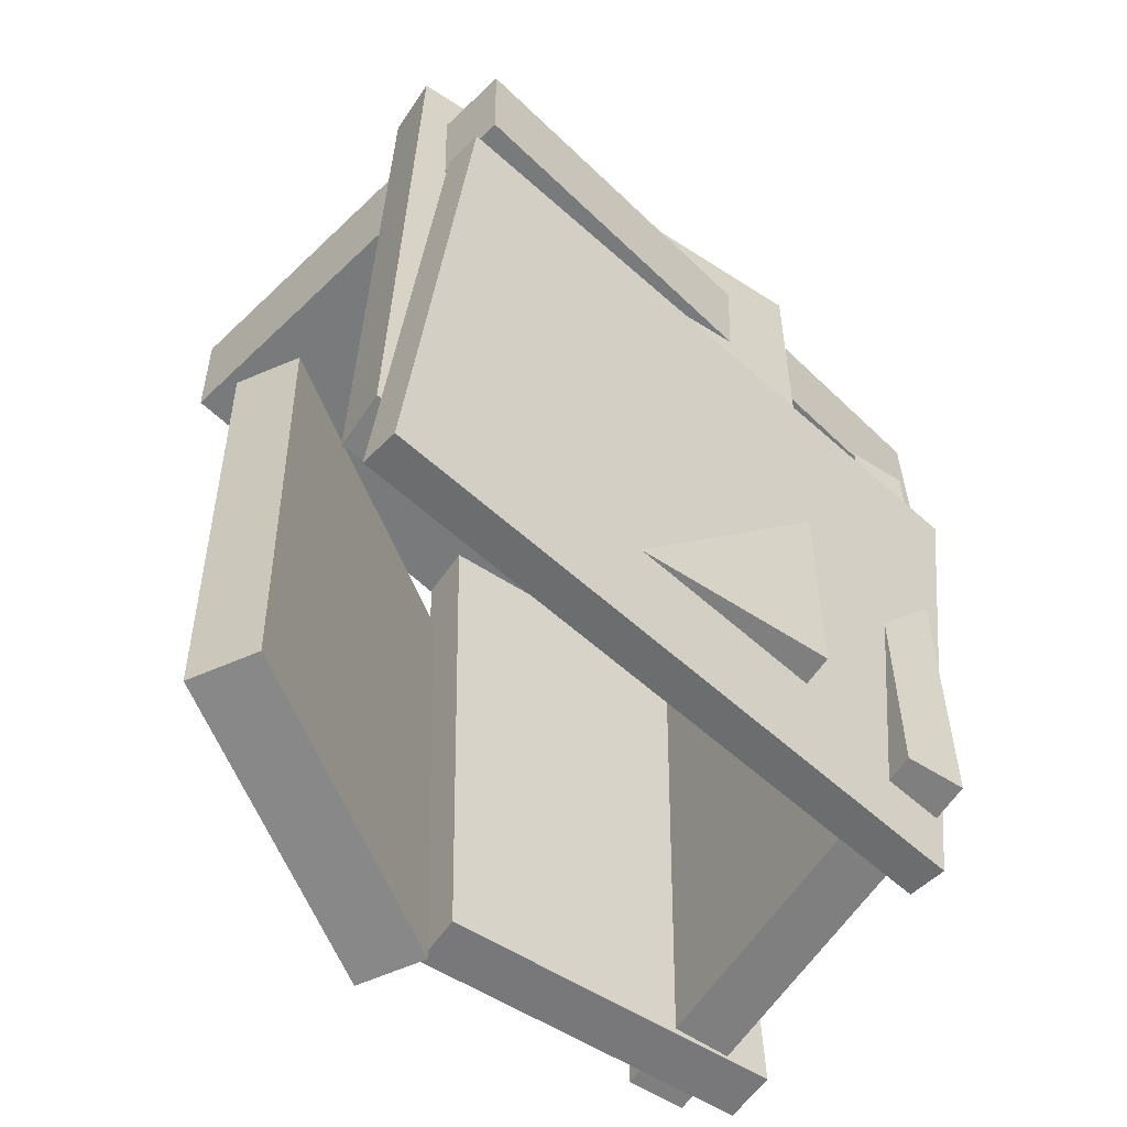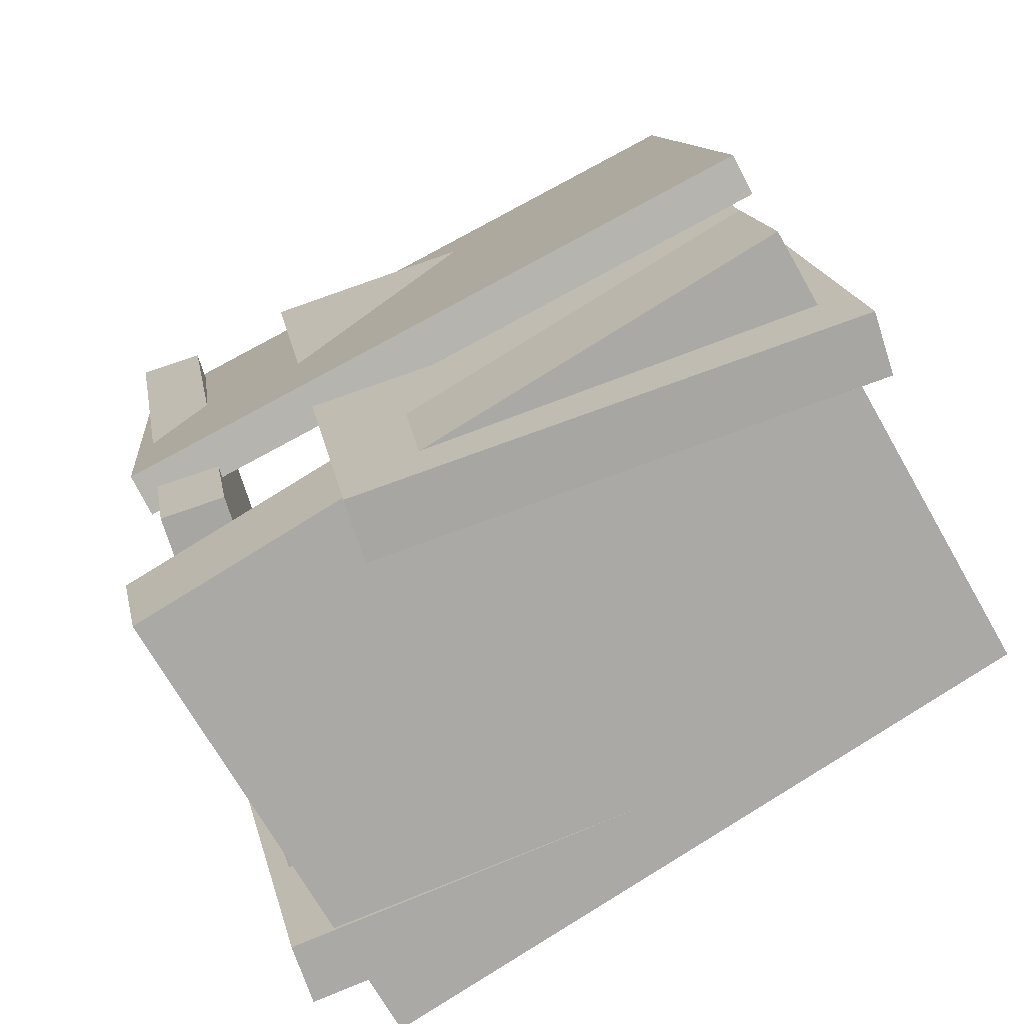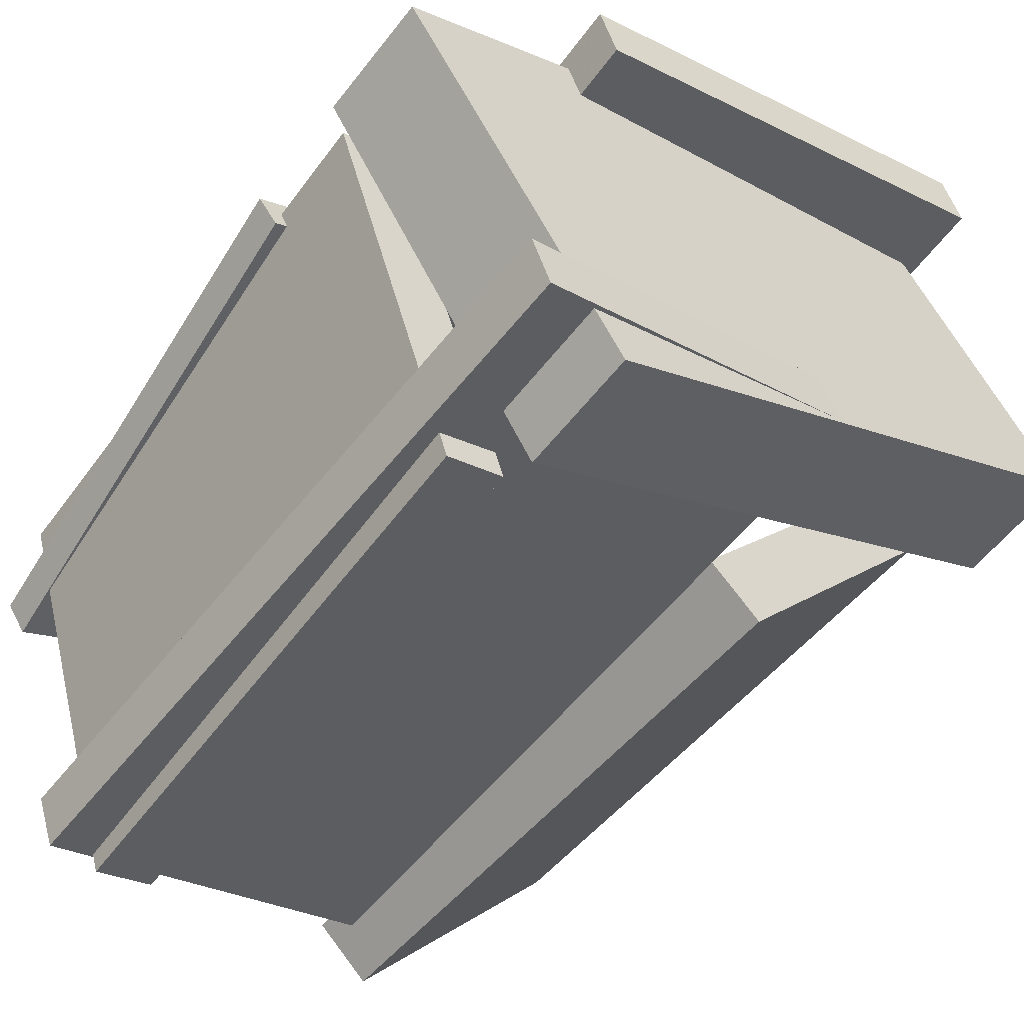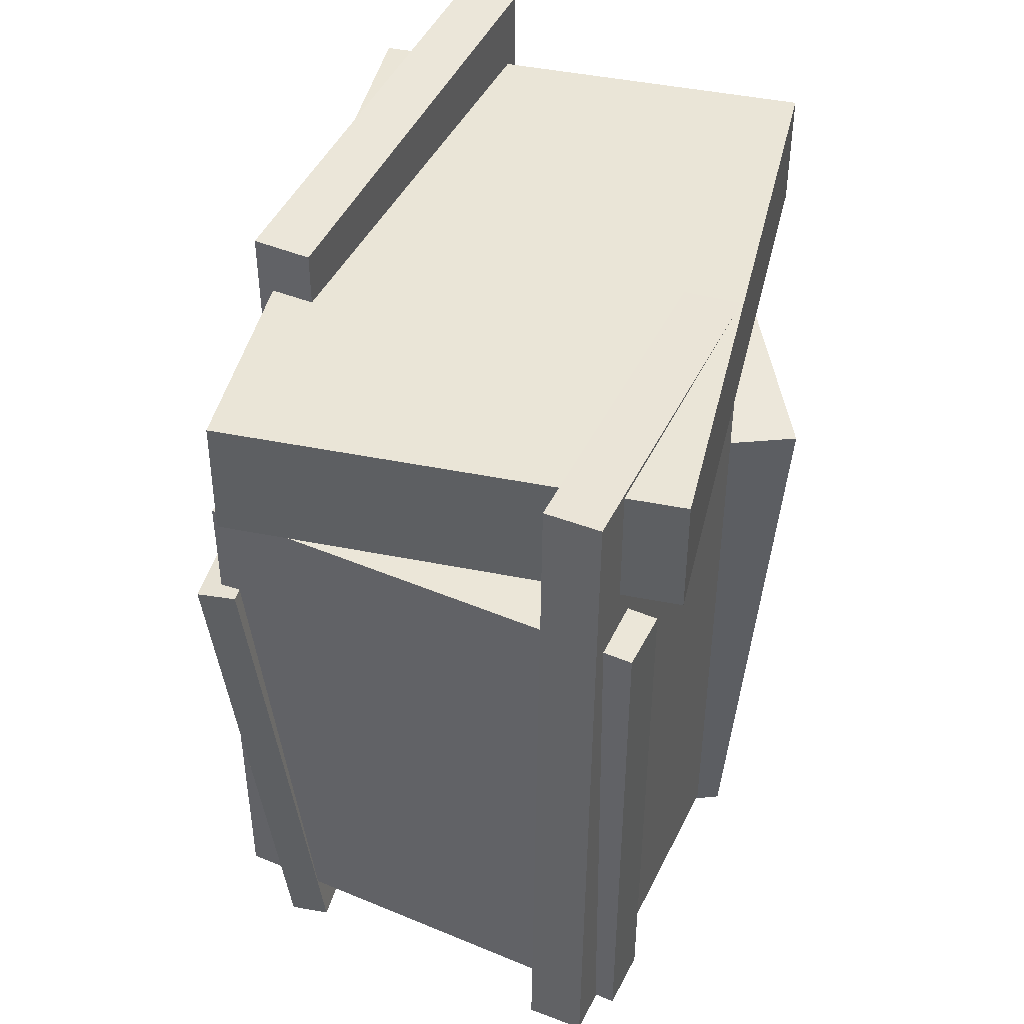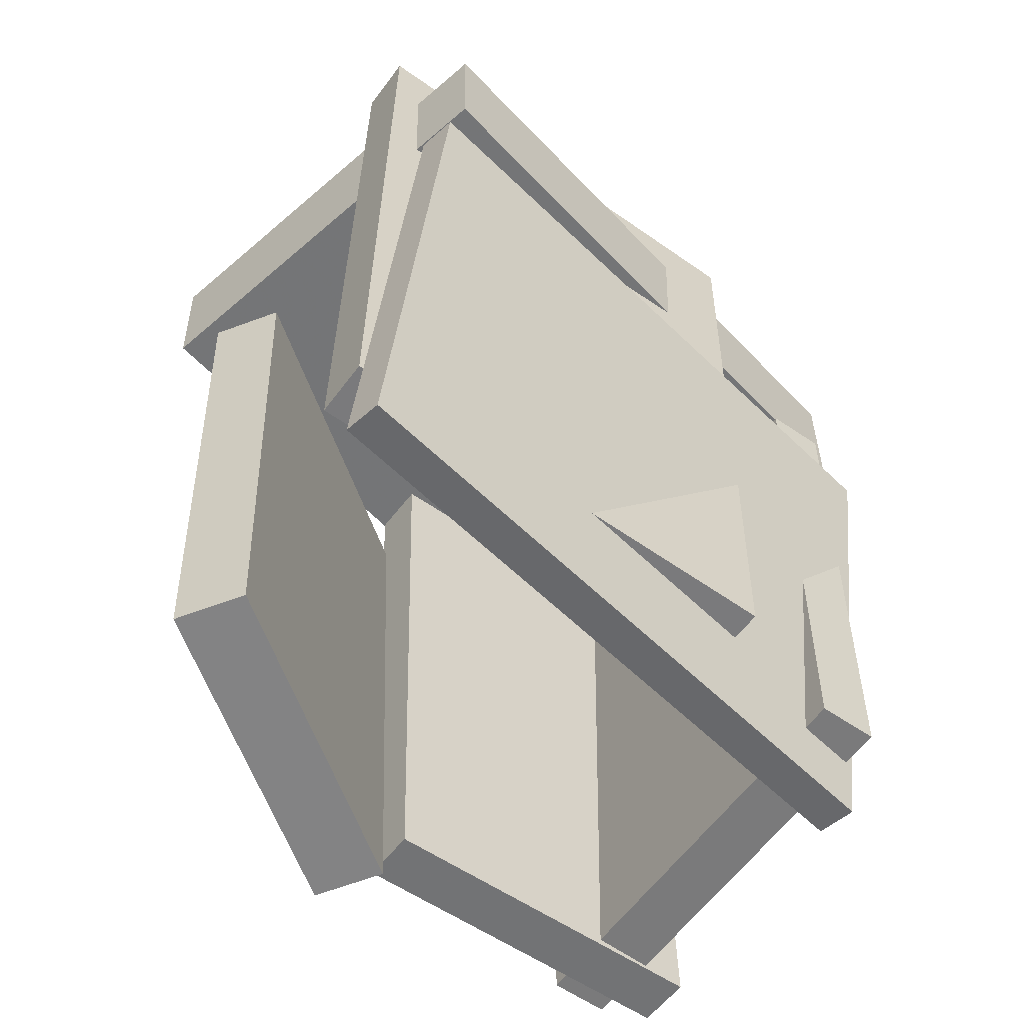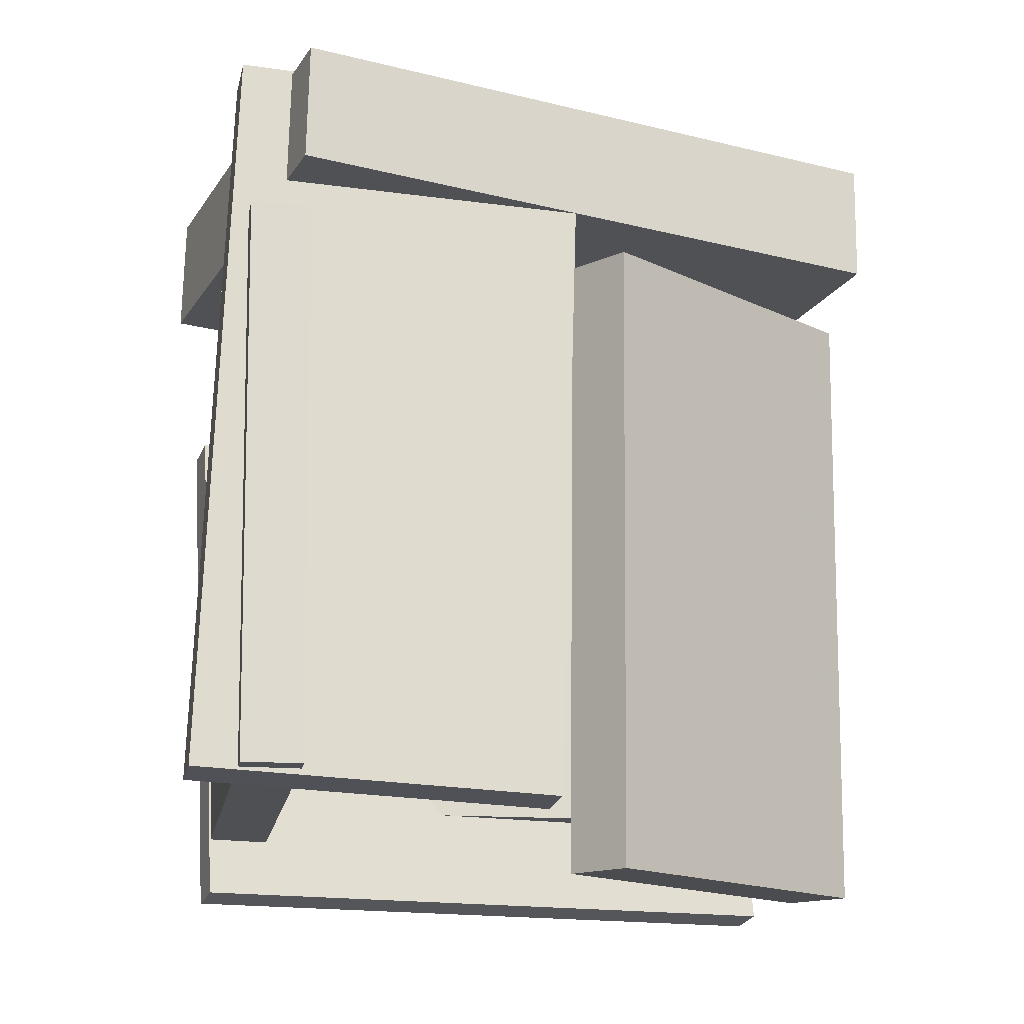
<metadata>
{"format":"obj","ext":"obj","renderer":"f3d","projection":"perspective","resolution":1024,"background":"white","views":[{"elev":-58.7,"azim":-15.4,"up":"+Y"},{"elev":15.4,"azim":170.4,"up":"+Z"},{"elev":-55.4,"azim":143.8,"up":"+Z"},{"elev":45.3,"azim":132.9,"up":"+Y"},{"elev":-57.1,"azim":-18.0,"up":"+Y"},{"elev":-19.7,"azim":-173.5,"up":"+Y"}]}
</metadata>
<code>
v -0.08626 -0.4823 -0.2206
v 0.3432 -0.468 -0.3665
v -0.113 0.4652 -0.2064
v 0.3165 0.4795 -0.3522
v -0.1094 -0.482 -0.2887
v 0.3201 -0.4677 -0.4345
v -0.1361 0.4656 -0.2744
v 0.2934 0.4799 -0.4203
f 1.0 7.0 5.0
f 1.0 3.0 7.0
f 1.0 4.0 3.0
f 1.0 2.0 4.0
f 3.0 8.0 7.0
f 3.0 4.0 8.0
f 5.0 7.0 8.0
f 5.0 8.0 6.0
f 1.0 5.0 6.0
f 1.0 6.0 2.0
f 2.0 6.0 8.0
f 2.0 8.0 4.0
v -0.3459 -0.391 0.3056
v -0.3231 -0.3903 0.3756
v -0.3302 0.5525 0.2905
v -0.3074 0.5532 0.3605
v 0.218 -0.4033 0.122
v 0.2408 -0.4026 0.1921
v 0.2337 0.5402 0.107
v 0.2565 0.5409 0.177
f 9.0 15.0 13.0
f 9.0 11.0 15.0
f 9.0 12.0 11.0
f 9.0 10.0 12.0
f 11.0 16.0 15.0
f 11.0 12.0 16.0
f 13.0 15.0 16.0
f 13.0 16.0 14.0
f 9.0 13.0 14.0
f 9.0 14.0 10.0
f 10.0 14.0 16.0
f 10.0 16.0 12.0
v 0.1952 0.2635 -0.4287
v 0.1849 -0.4646 -0.4177
v 0.3643 0.2693 0.1127
v 0.354 -0.4589 0.1237
v 0.2677 0.2622 -0.4513
v 0.2574 -0.466 -0.4403
v 0.4369 0.2679 0.09006
v 0.4265 -0.4602 0.1011
f 17.0 23.0 21.0
f 17.0 19.0 23.0
f 17.0 20.0 19.0
f 17.0 18.0 20.0
f 19.0 24.0 23.0
f 19.0 20.0 24.0
f 21.0 23.0 24.0
f 21.0 24.0 22.0
f 17.0 21.0 22.0
f 17.0 22.0 18.0
f 18.0 22.0 24.0
f 18.0 24.0 20.0
v -0.2255 0.4579 0.432
v -0.223 0.3015 0.4306
v 0.4773 0.4727 0.02884
v 0.4798 0.3163 0.02742
v -0.5089 0.4578 -0.06185
v -0.5064 0.3015 -0.06326
v 0.1939 0.4727 -0.4651
v 0.1964 0.3163 -0.4665
f 25.0 31.0 29.0
f 25.0 27.0 31.0
f 25.0 28.0 27.0
f 25.0 26.0 28.0
f 27.0 32.0 31.0
f 27.0 28.0 32.0
f 29.0 31.0 32.0
f 29.0 32.0 30.0
f 25.0 29.0 30.0
f 25.0 30.0 26.0
f 26.0 30.0 32.0
f 26.0 32.0 28.0
v -0.2767 0.1535 0.4256
v -0.3271 -0.5158 0.3621
v -0.2535 0.1474 0.4713
v -0.3039 -0.5218 0.4079
v 0.4423 0.1342 0.0587
v 0.3919 -0.5351 -0.004778
v 0.4655 0.1281 0.1045
v 0.4151 -0.5411 0.04098
f 33.0 39.0 37.0
f 33.0 35.0 39.0
f 33.0 36.0 35.0
f 33.0 34.0 36.0
f 35.0 40.0 39.0
f 35.0 36.0 40.0
f 37.0 39.0 40.0
f 37.0 40.0 38.0
f 33.0 37.0 38.0
f 33.0 38.0 34.0
f 34.0 38.0 40.0
f 34.0 40.0 36.0
v -0.4522 -0.547 0.07029
v -0.3802 -0.5415 0.1262
v -0.4655 0.2446 0.009705
v -0.3935 0.2501 0.06561
v -0.1848 -0.5687 -0.272
v -0.1128 -0.5632 -0.2161
v -0.1981 0.2229 -0.3325
v -0.1261 0.2284 -0.2766
f 41.0 47.0 45.0
f 41.0 43.0 47.0
f 41.0 44.0 43.0
f 41.0 42.0 44.0
f 43.0 48.0 47.0
f 43.0 44.0 48.0
f 45.0 47.0 48.0
f 45.0 48.0 46.0
f 41.0 45.0 46.0
f 41.0 46.0 42.0
f 42.0 46.0 48.0
f 42.0 48.0 44.0

</code>
